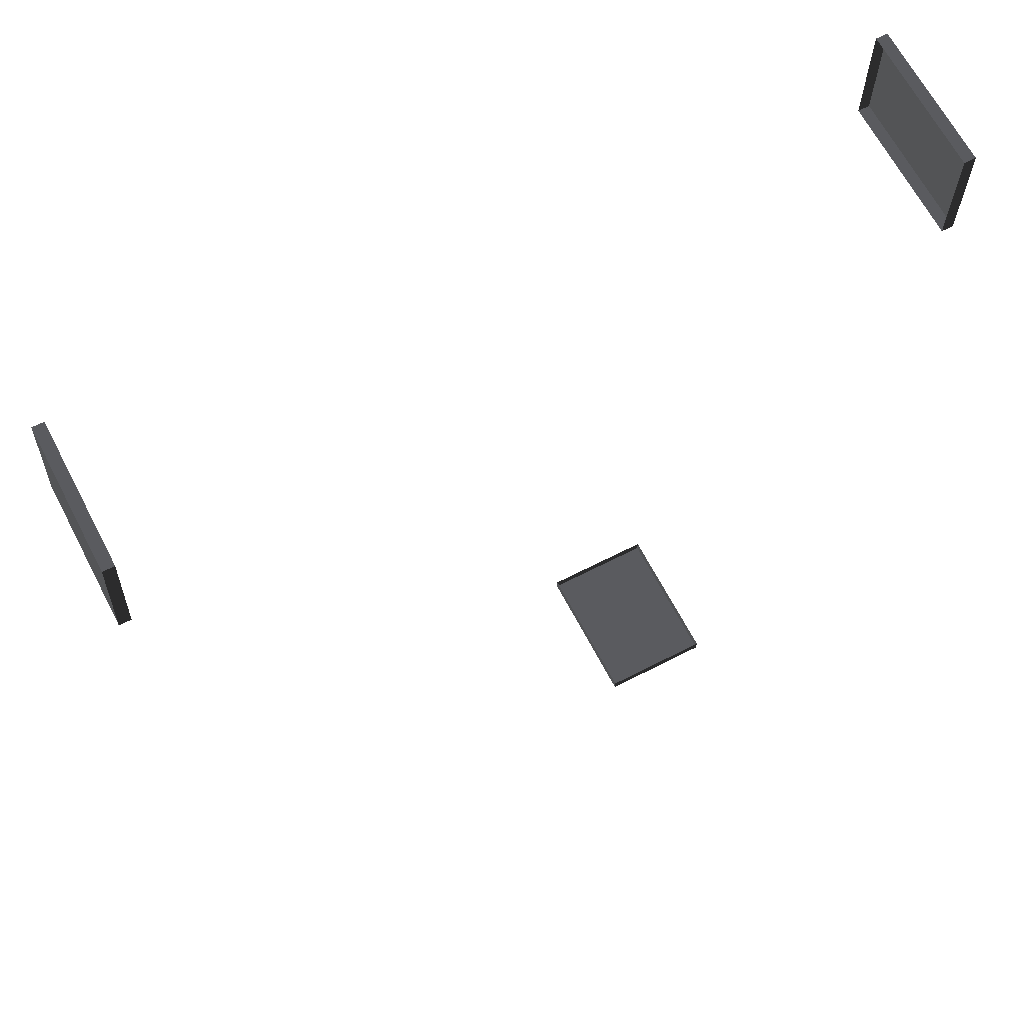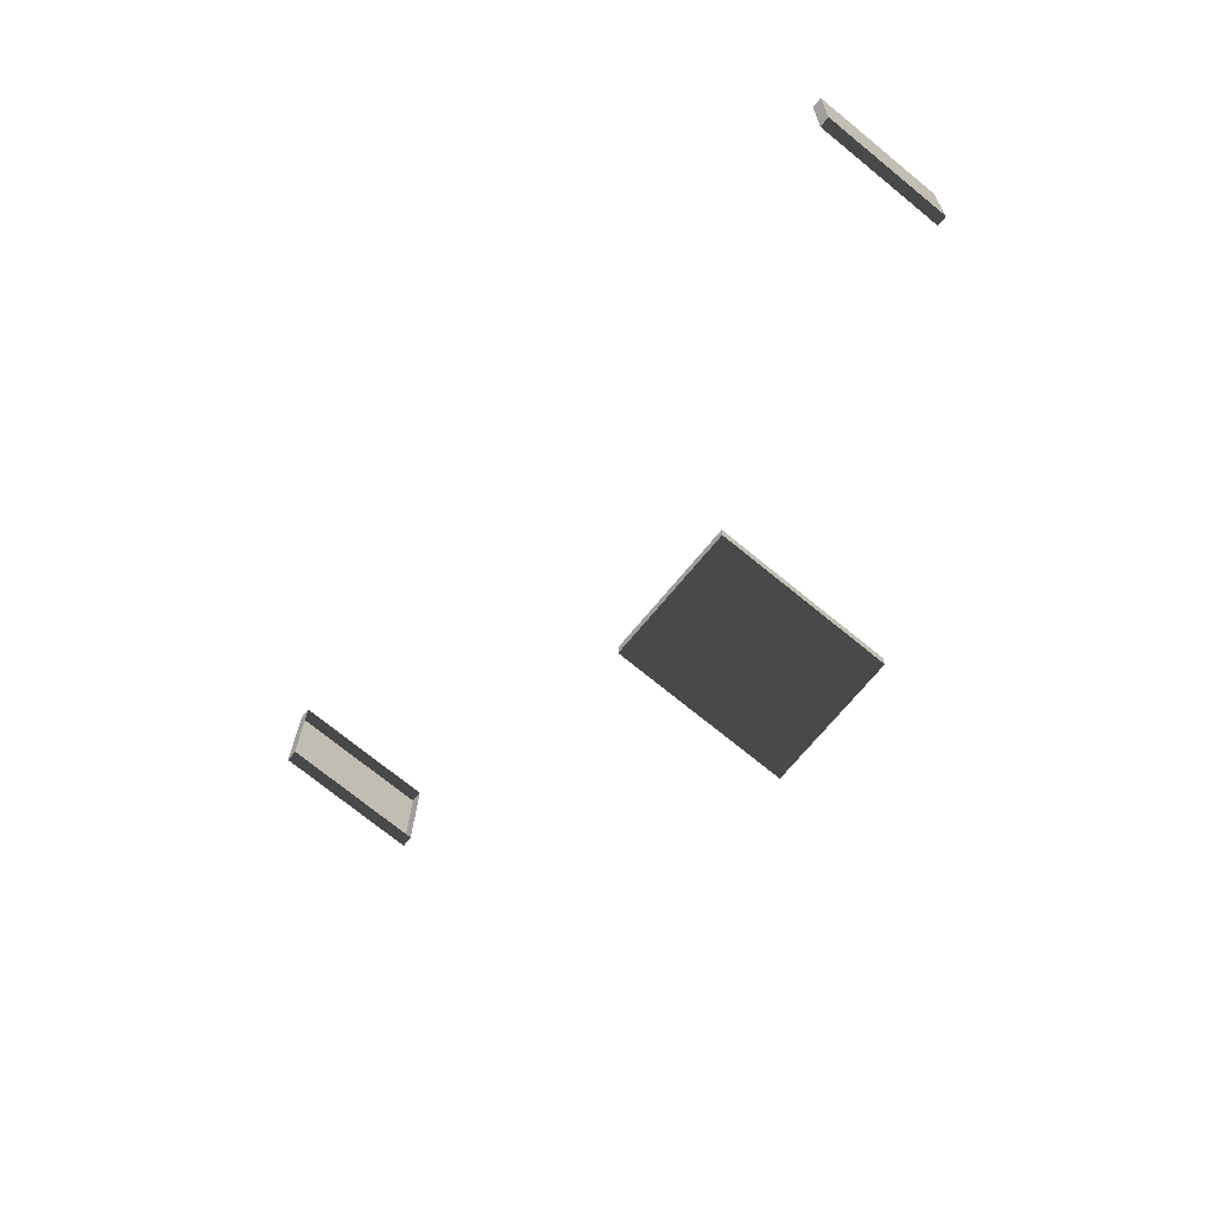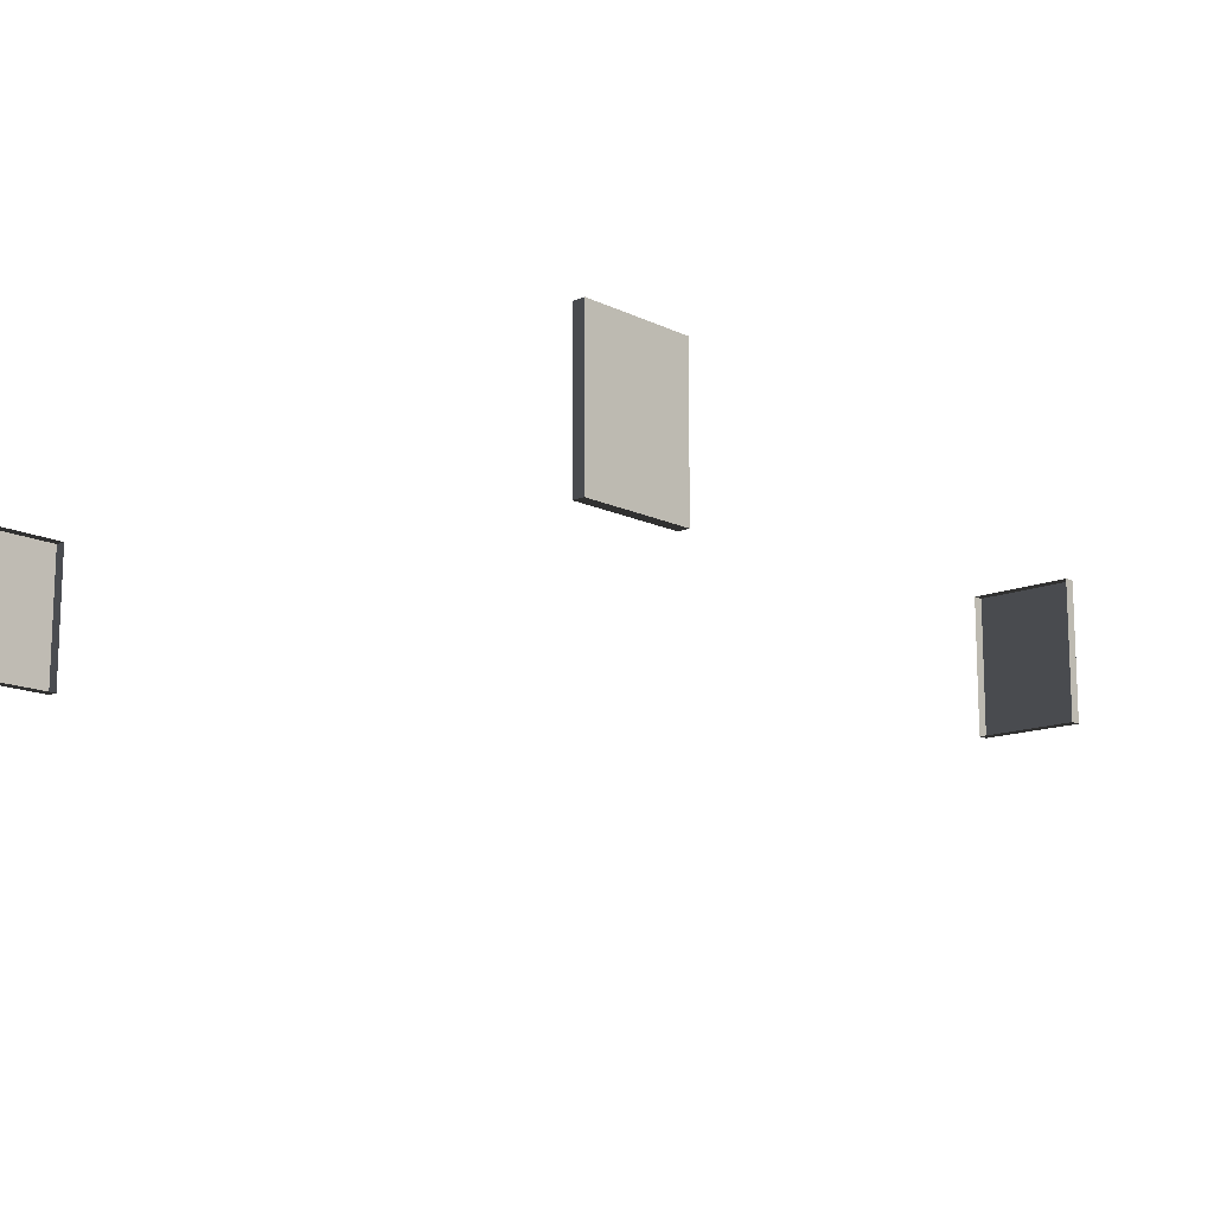
<metadata>
{"format":"obj","ext":"obj","renderer":"f3d","projection":"perspective","resolution":1024,"background":"white","views":[{"elev":65.3,"azim":152.5,"up":"+Y"},{"elev":-71.1,"azim":-129.5,"up":"+Y"},{"elev":-13.8,"azim":-136.5,"up":"+Z"}]}
</metadata>
<code>
v -3.279 -0.404 2.09
v -3.267 -1.545 2.09
v -3.267 -1.545 0.5801
v -3.279 -0.404 0.5801
v -3.279 -0.404 0.5801
v -3.267 -1.545 0.5801
v -3.147 -1.543 0.5801
v -3.159 -0.4027 0.5801
v -3.267 -1.545 2.09
v -3.279 -0.404 2.09
v -3.159 -0.4027 2.09
v -3.147 -1.543 2.09
v -3.267 -1.545 0.5801
v -3.267 -1.545 2.09
v -3.147 -1.543 2.09
v -3.147 -1.543 0.5801
v -3.279 -0.404 2.09
v -3.279 -0.404 0.5801
v -3.159 -0.4027 0.5801
v -3.159 -0.4027 2.09
v -1.195 -9.838 2.09
v -0.05429 -9.826 2.09
v -0.05429 -9.826 0.5801
v -1.195 -9.838 0.5801
v -1.195 -9.838 0.5801
v -0.05429 -9.826 0.5801
v -0.05557 -9.706 0.5801
v -1.196 -9.718 0.5801
v -0.05429 -9.826 2.09
v -1.195 -9.838 2.09
v -1.196 -9.718 2.09
v -0.05557 -9.706 2.09
v -0.05429 -9.826 0.5801
v -0.05429 -9.826 2.09
v -0.05557 -9.706 2.09
v -0.05557 -9.706 0.5801
v -1.195 -9.838 2.09
v -1.195 -9.838 0.5801
v -1.196 -9.718 0.5801
v -1.196 -9.718 2.09
v 5.227 -1.756 2.09
v 5.194 -0.6163 2.09
v 5.194 -0.6163 0.5801
v 5.227 -1.756 0.5801
v 5.227 -1.756 0.5801
v 5.194 -0.6163 0.5801
v 5.074 -0.6199 0.5801
v 5.107 -1.76 0.5801
v 5.194 -0.6163 2.09
v 5.227 -1.756 2.09
v 5.107 -1.76 2.09
v 5.074 -0.6199 2.09
v 5.194 -0.6163 0.5801
v 5.194 -0.6163 2.09
v 5.074 -0.6199 2.09
v 5.074 -0.6199 0.5801
v 5.227 -1.756 2.09
v 5.227 -1.756 0.5801
v 5.107 -1.76 0.5801
v 5.107 -1.76 2.09
g Building_t7.001_33867_438
f 1 3 2
f 1 4 3
f 5 7 6
f 5 8 7
f 9 11 10
f 9 12 11
f 13 15 14
f 13 16 15
f 17 19 18
f 17 20 19
f 21 23 22
f 21 24 23
f 25 27 26
f 25 28 27
f 29 31 30
f 29 32 31
f 33 35 34
f 33 36 35
f 37 39 38
f 37 40 39
f 41 43 42
f 41 44 43
f 45 47 46
f 45 48 47
f 49 51 50
f 49 52 51
f 53 55 54
f 53 56 55
f 57 59 58
f 57 60 59

</code>
